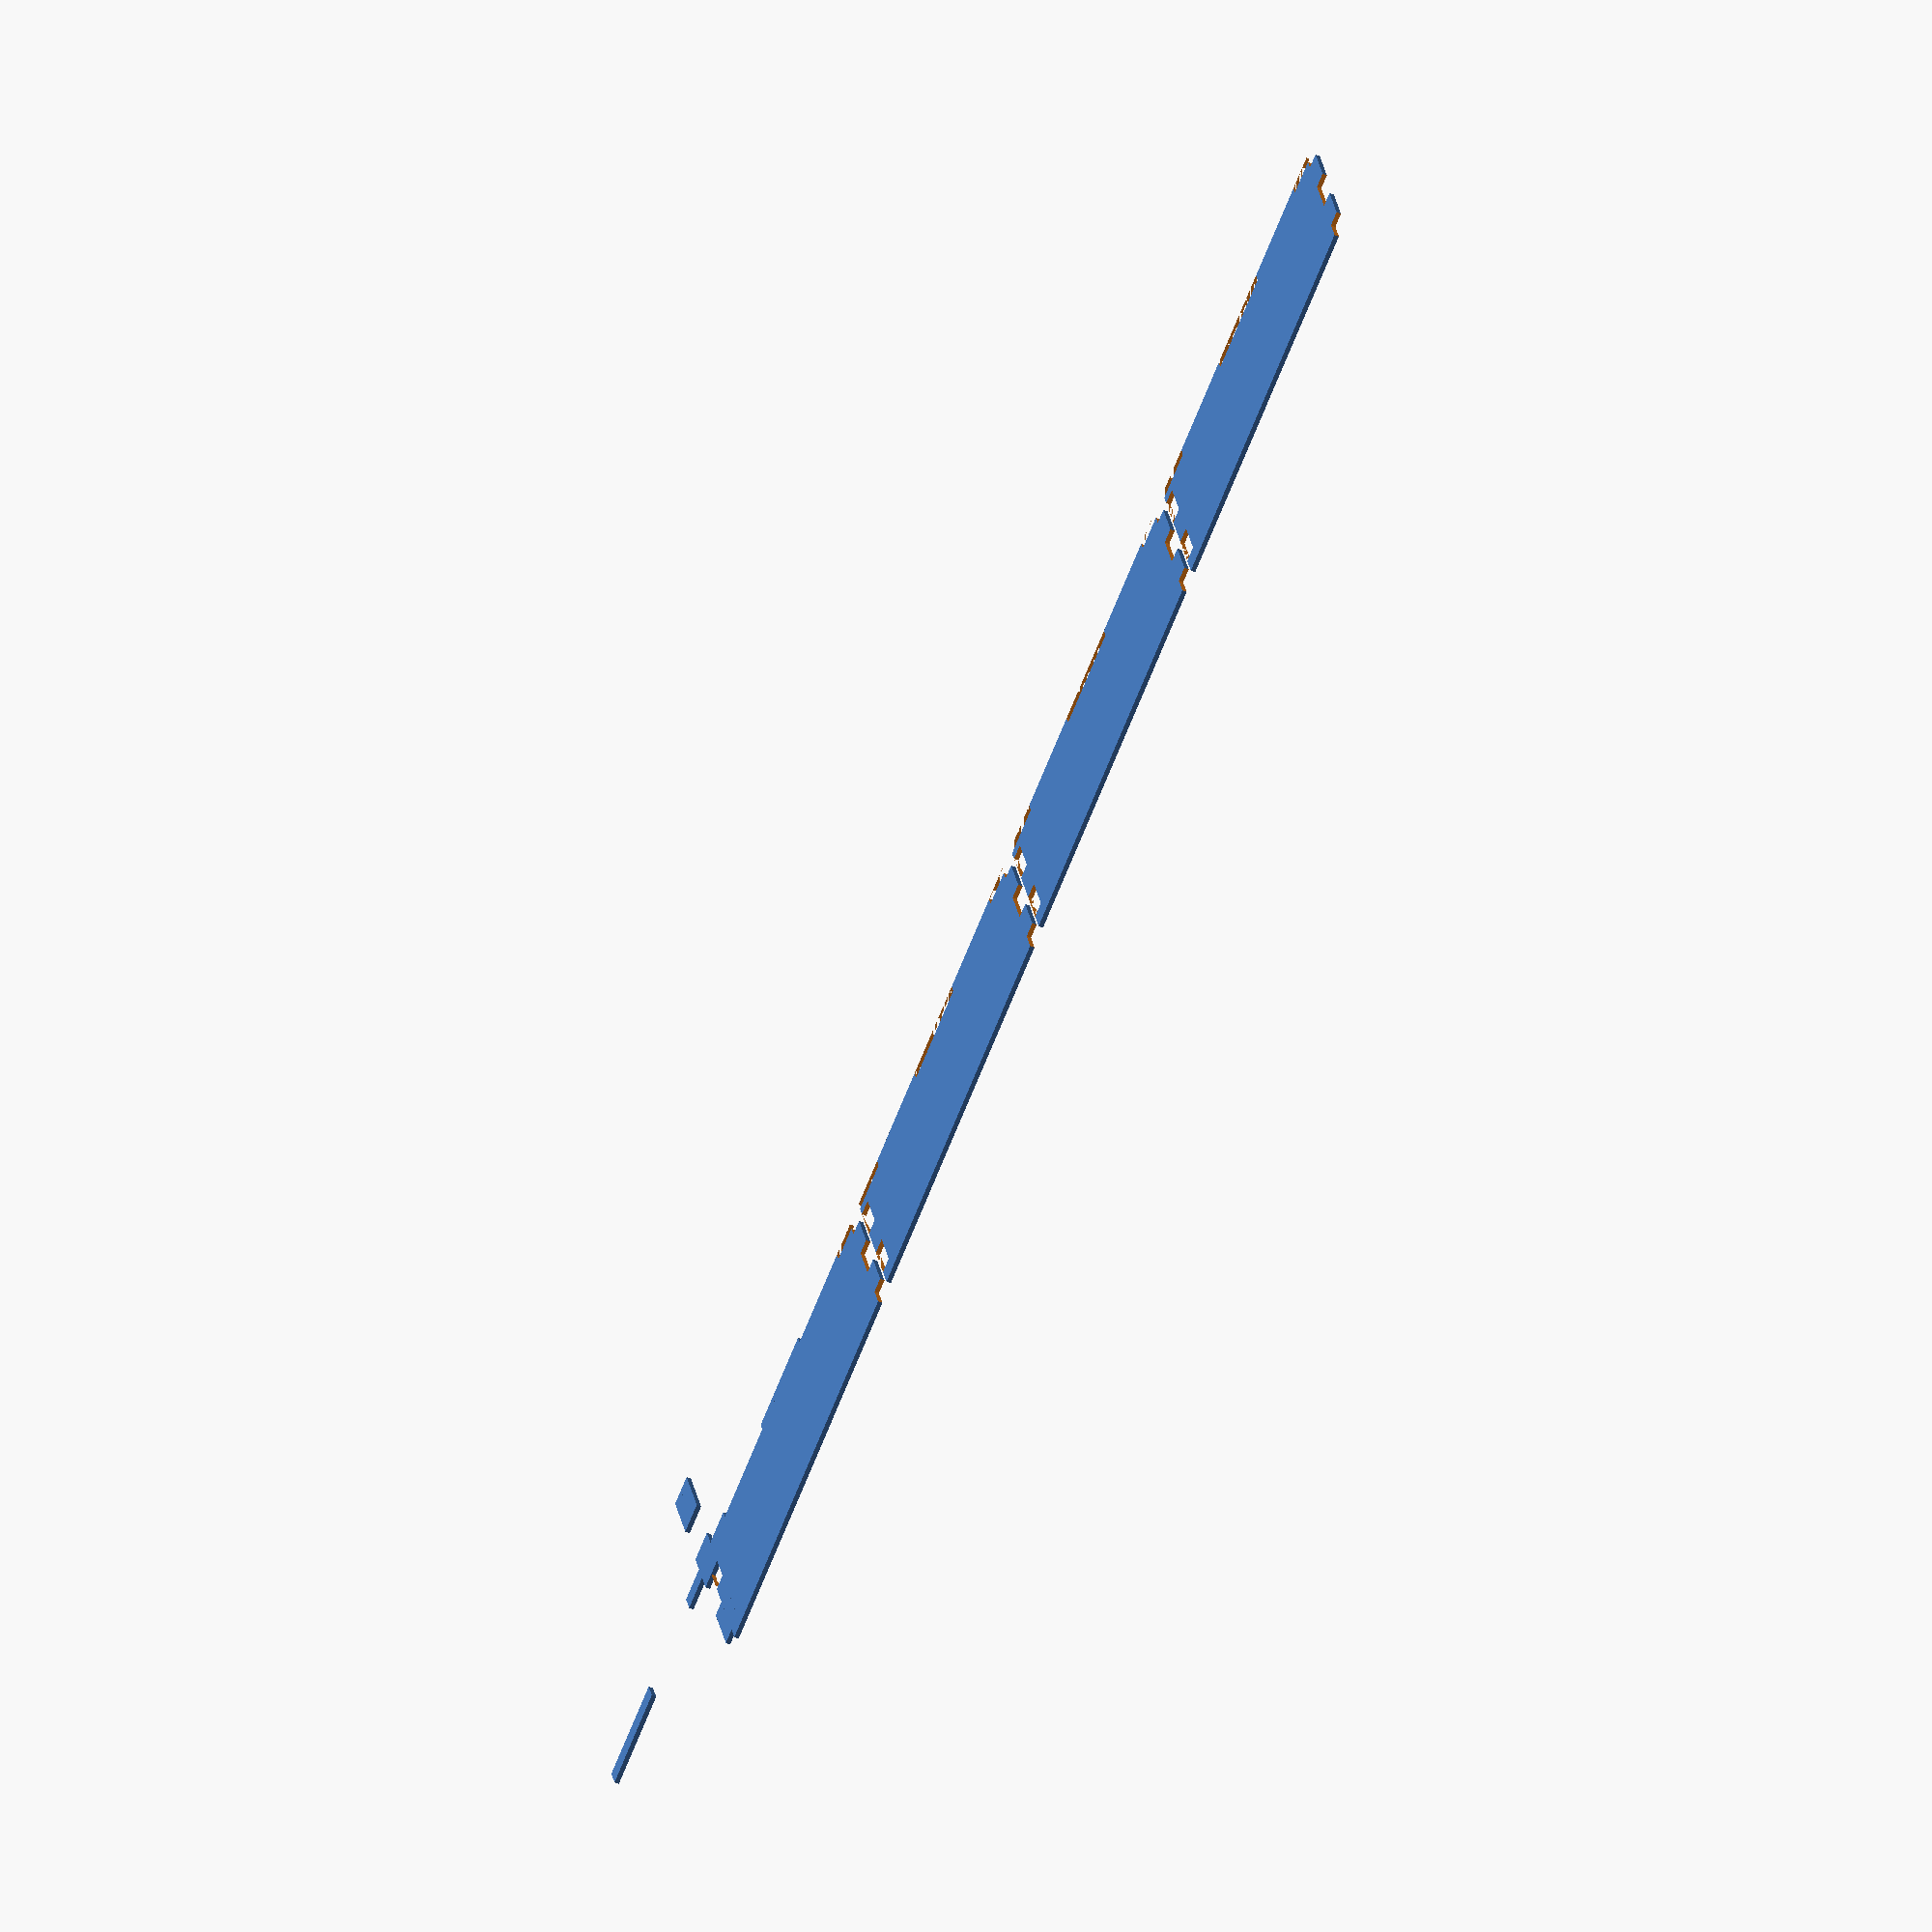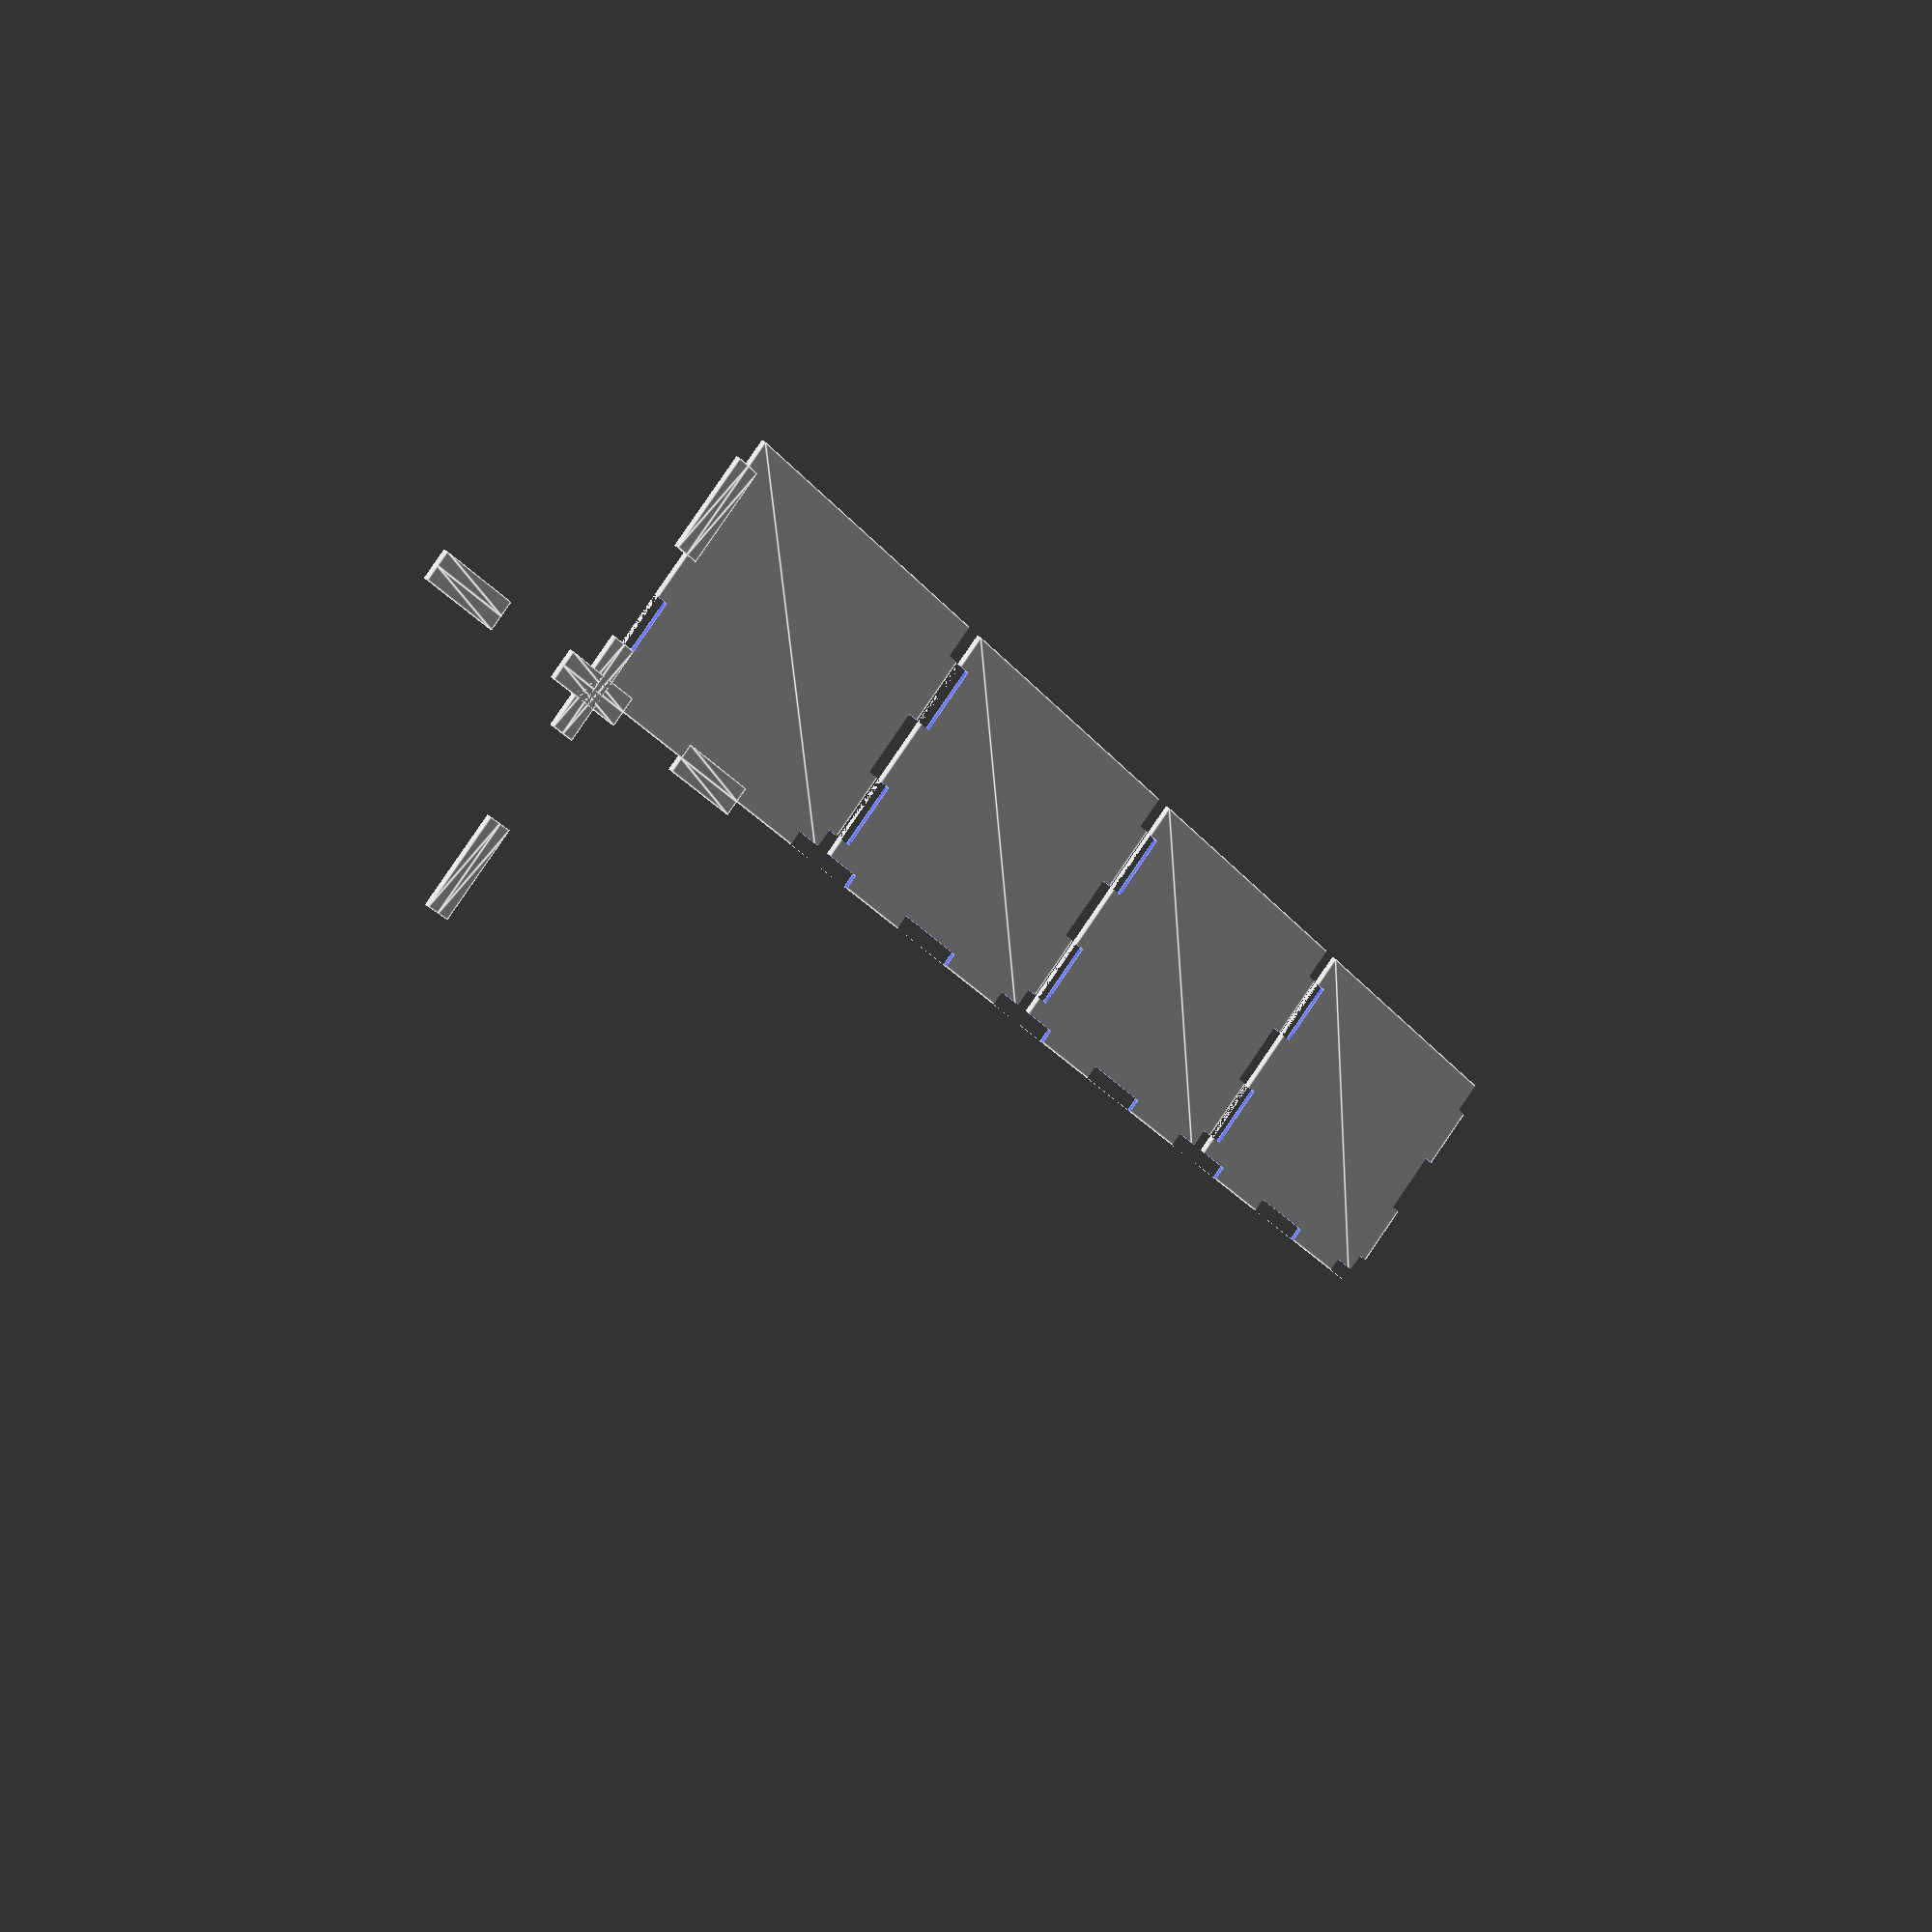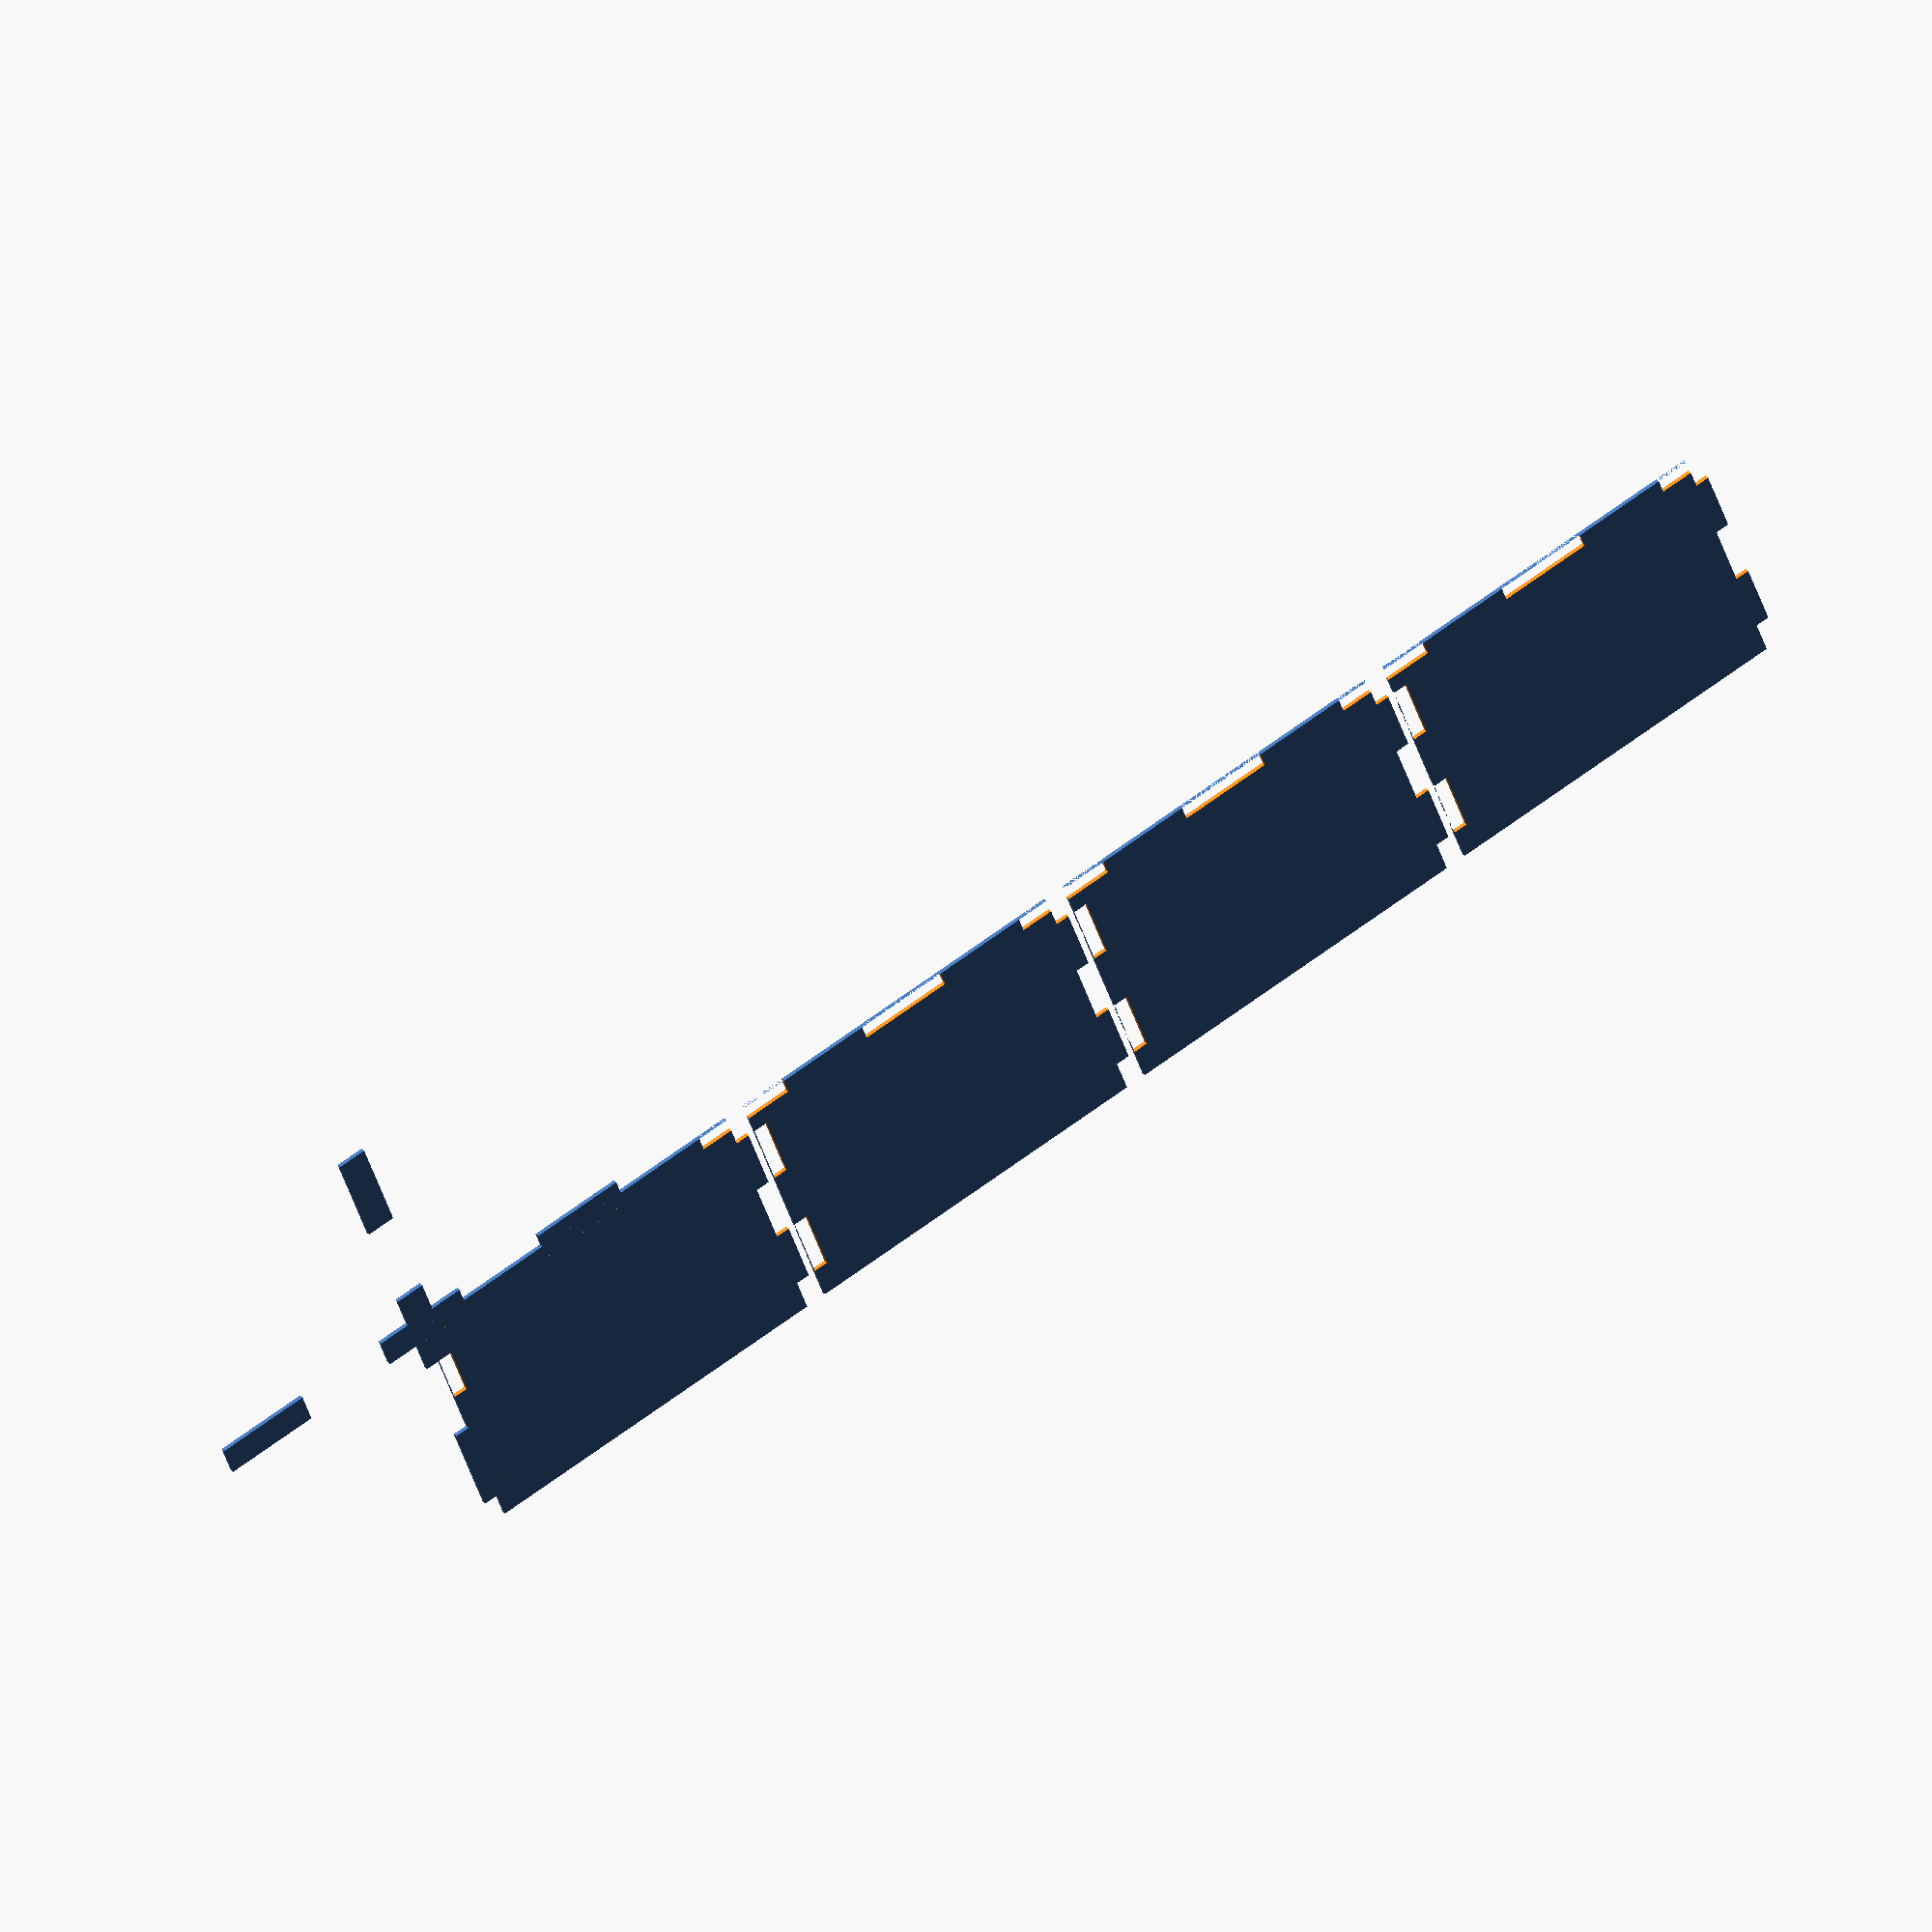
<openscad>

module yGaps(T,H) {
        translate([0,H/8])  
          square([T,H/4]);
        translate([0,H/2+H/8])  
          square([T,H/4]);
        translate([0,H+H/8])  
          square([T,H/4]);
}

module xGaps(T,W) {
        translate([W/8,0])  
          square([W/4,T]);
        translate([W/2+W/8,0])  
          square([W/4,T]);
        translate([W+W/8,0])  
          square([W/4,T]);
} 

module side(W,H,T,doTop=false,doBottom=true,doLeft=true,doRight=true,shiftTop=true,shiftBottom=true,shiftLeft=true,shiftRight=false) {
  topAdder=shiftTop?-H/4:0;
  bottomAdder=shiftBottom?-H/4:0;
  leftAdder=shiftLeft?-W/4:0;
  rightAdder=shiftRight?-W/4:0;
  difference() {  
    square([W,H]);
    if (doBottom) {
      translate([0,bottomAdder])
        yGaps(T,H);  
    }
    if (doRight) {  
      translate([rightAdder,0])
        xGaps(T,W);
    }
    if (doLeft) {
      translate([leftAdder,H-T+.1])
        xGaps(T,W);
    }
    if (doTop) {  
      translate([W-T+.1,topAdder])
        yGaps(T,H);
    }
  }
}

module box(L,W,H,T,Gap) {
  for (xm=[0:1]) {
    translate([xm*(L+Gap),0])  
        side(L,W,T);
  }
  for (xm=[0:1]) {
    translate([xm*(L+Gap),W+Gap])  
      side(L,H,T);
  }
  translate([-W-Gap,0])
  side(W,H,T,doTop=true,shiftBottom=false,shiftTop=false,shiftLeft=false);
}

module nSideBox(N,L,W,H,T,Gap,doTop=false) {
  for (n=[0:N-1]) {
    translate([0,(W+Gap)*n])  
      side(L,W,T,doTop);
  }
  a=360.0/N;
  ang=180.0-a;
  rad=(W/2.0)/cos(ang);
  for (r=[0:360/N:360] ) {
      rotate([0,0,r])
        translate([0,rad,0])
          rotate([0,0,90])
            translate([0,-W/2-W/4,0])
              yGaps(T,W);
  }
}


//box(2.25*25.4,3.25*25.4,4.25*25.4,25.4/8,25.4/16);
nSideBox(4,2.25*25.4,3.25*25.4,4.25*25.4,25.4/8,25.4/16);
</openscad>
<views>
elev=239.3 azim=254.8 roll=113.4 proj=o view=wireframe
elev=146.2 azim=40.8 roll=41.7 proj=p view=edges
elev=327.1 azim=69.7 roll=329.2 proj=o view=wireframe
</views>
